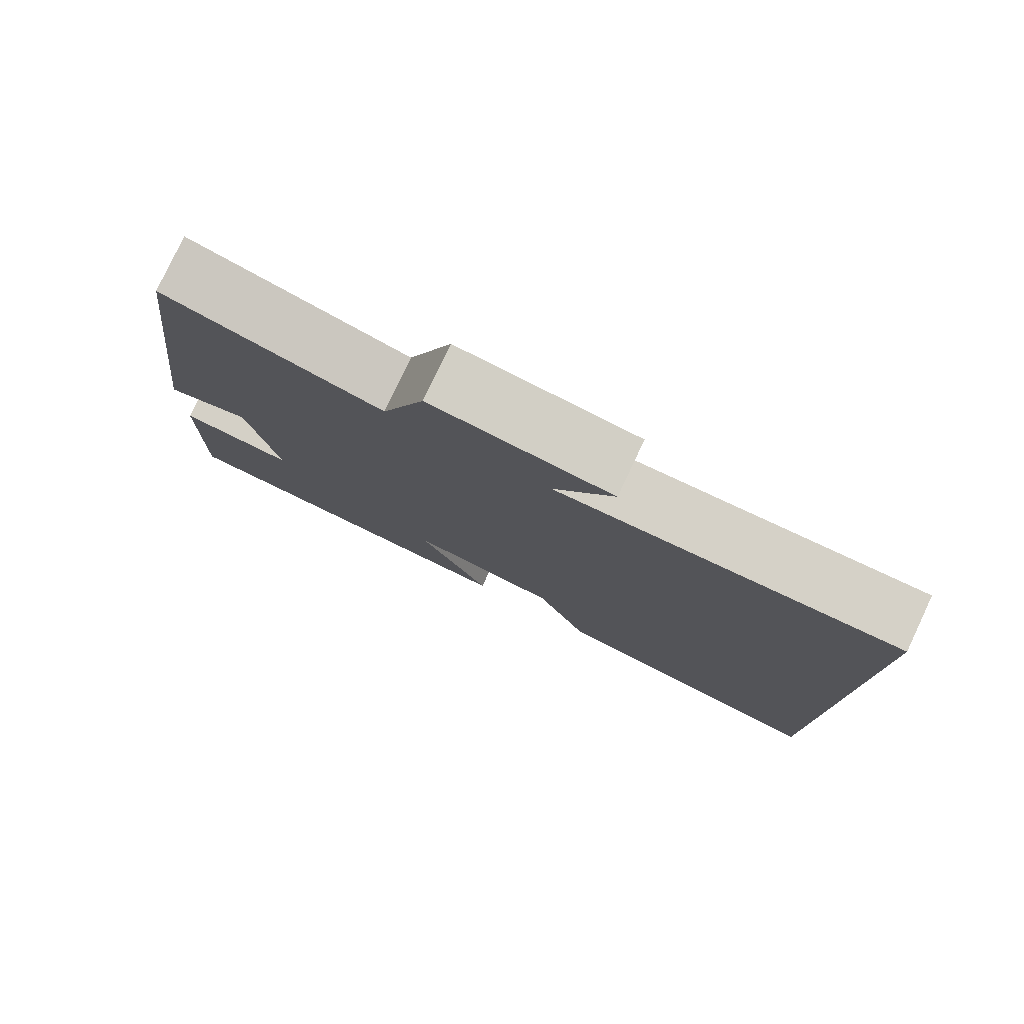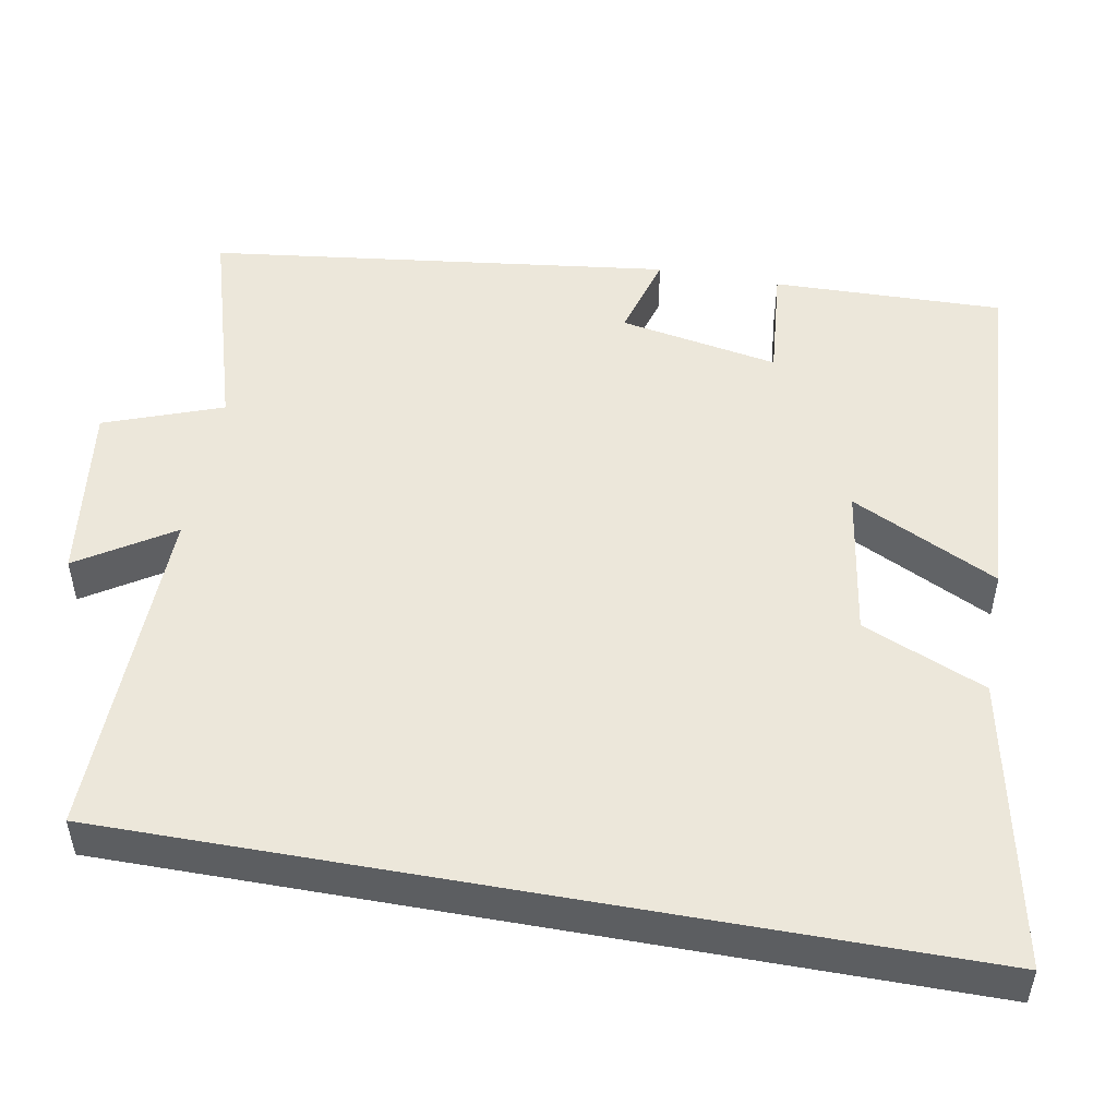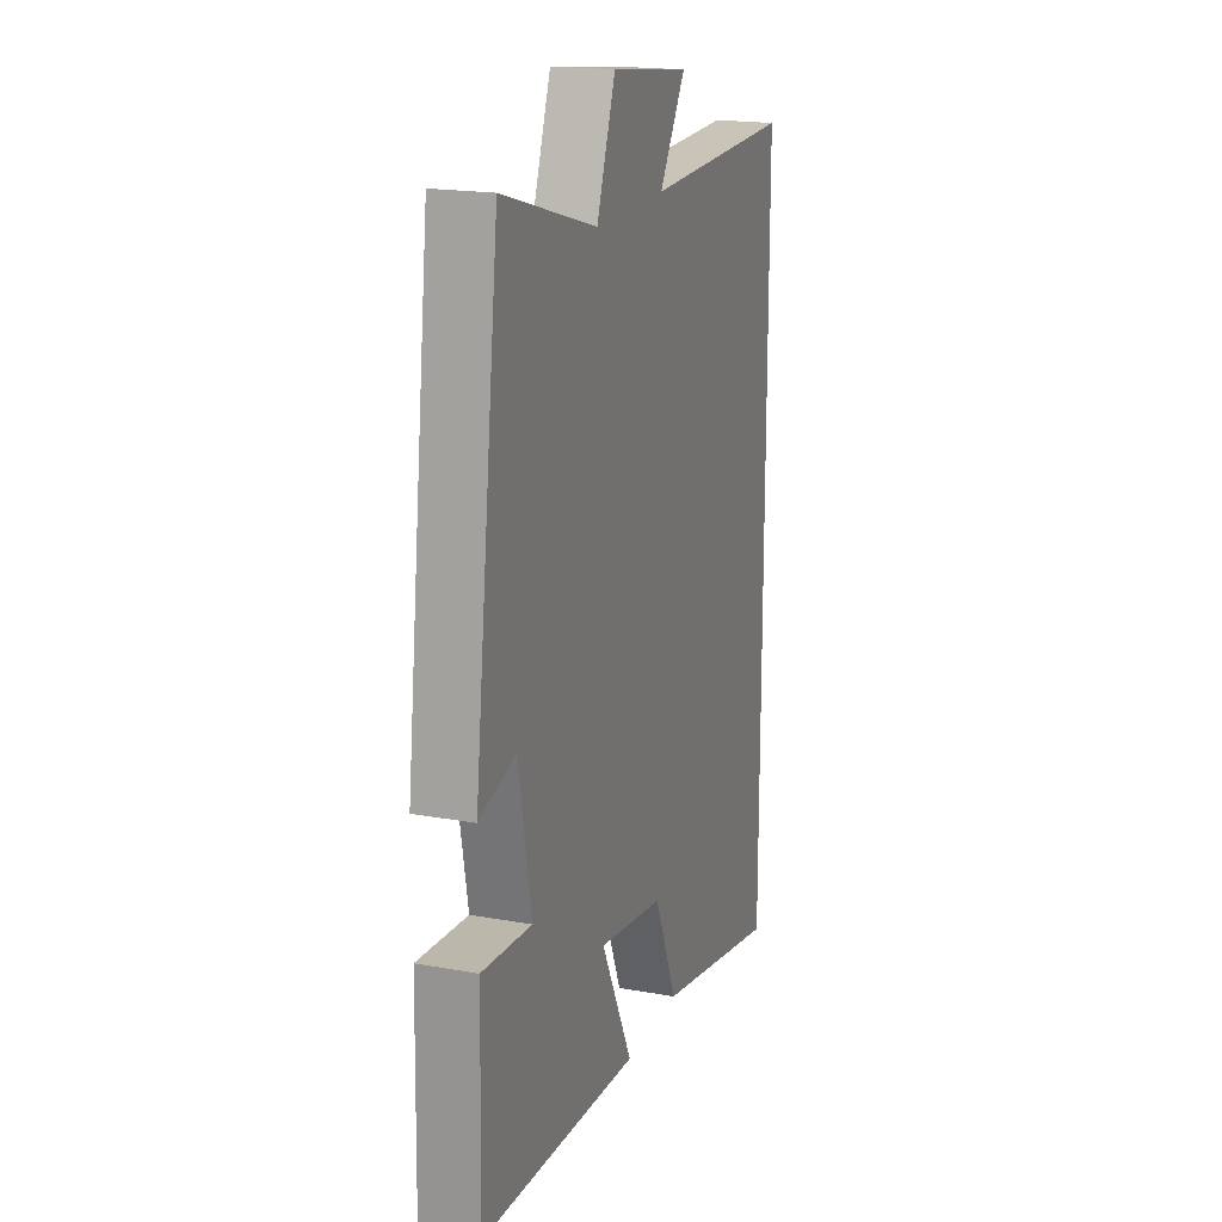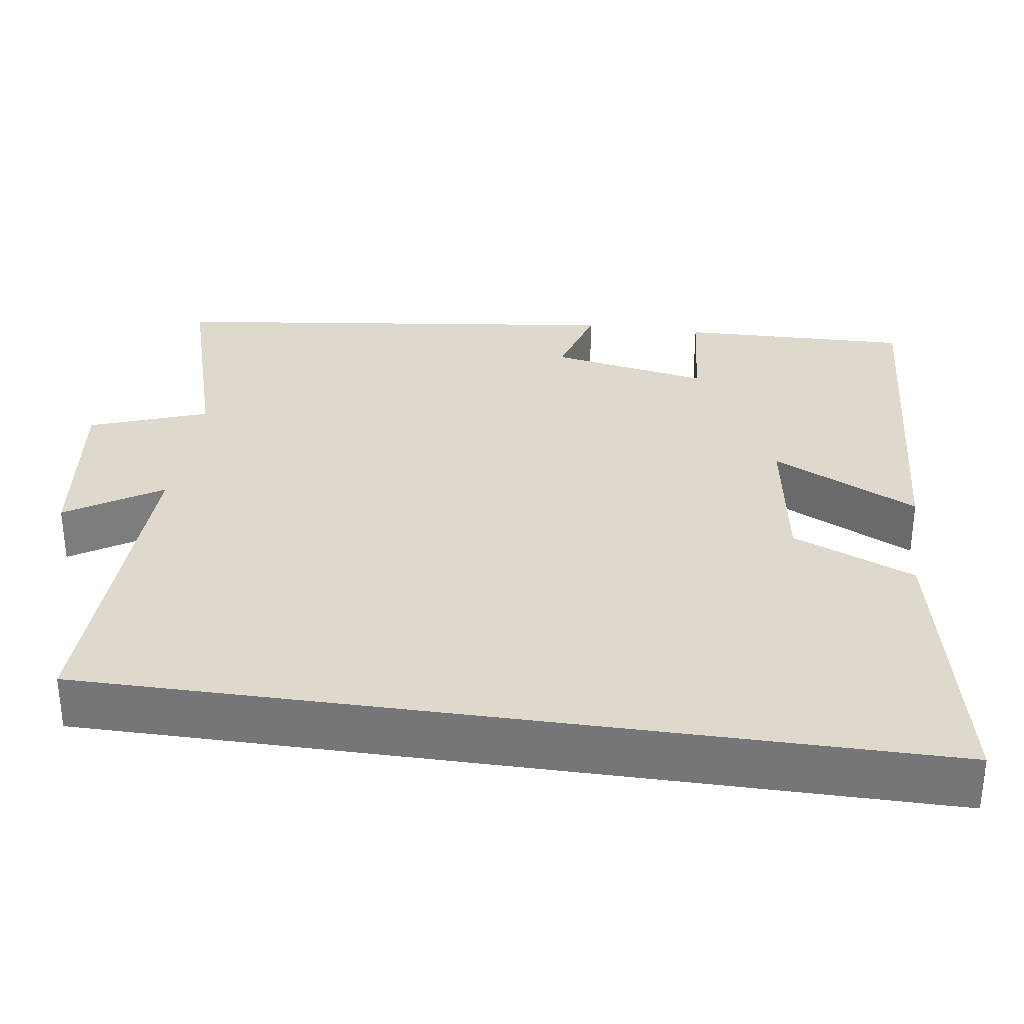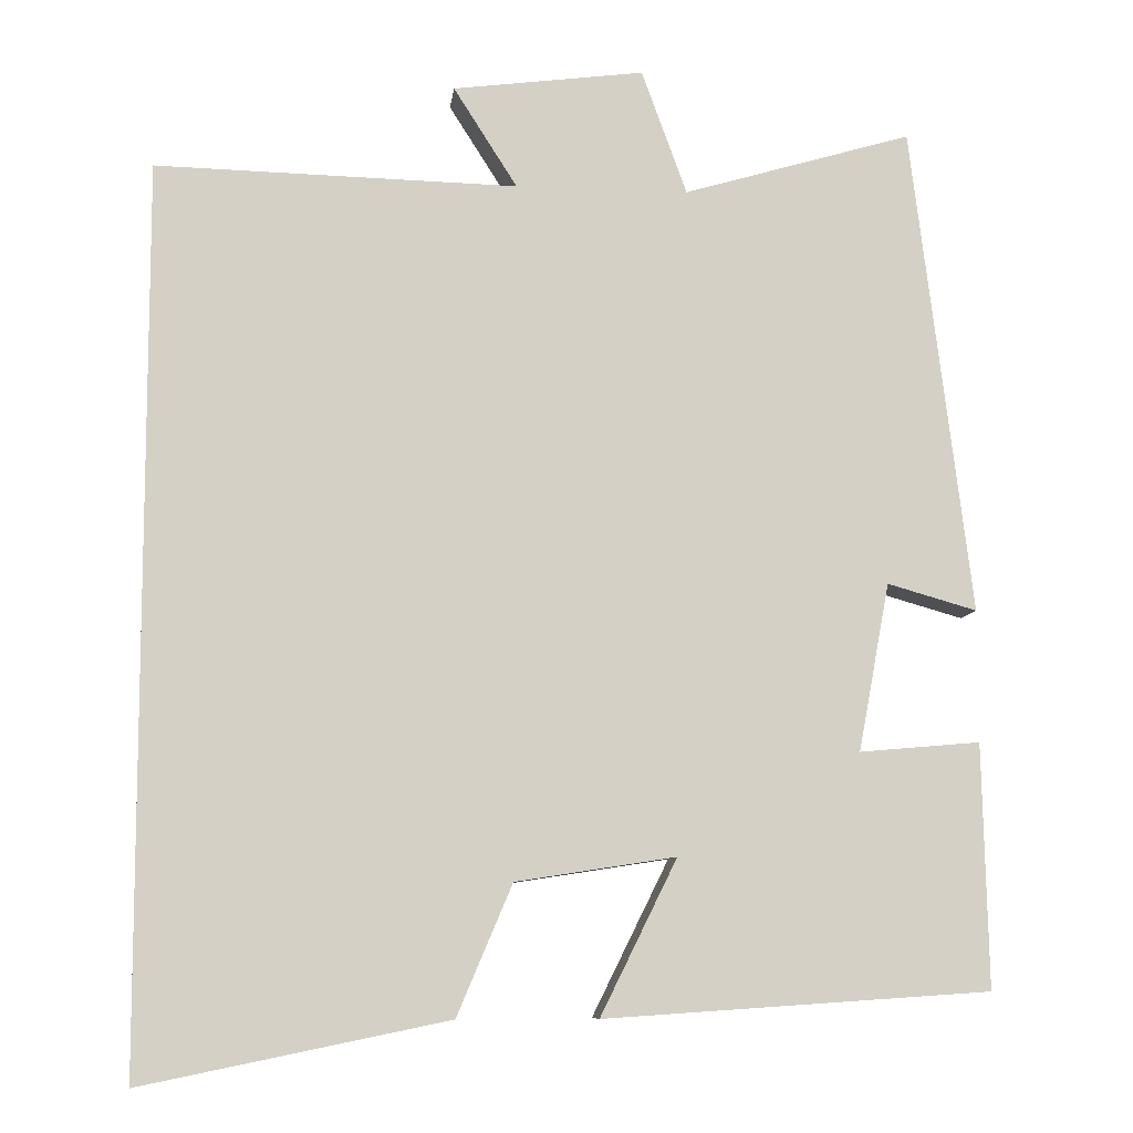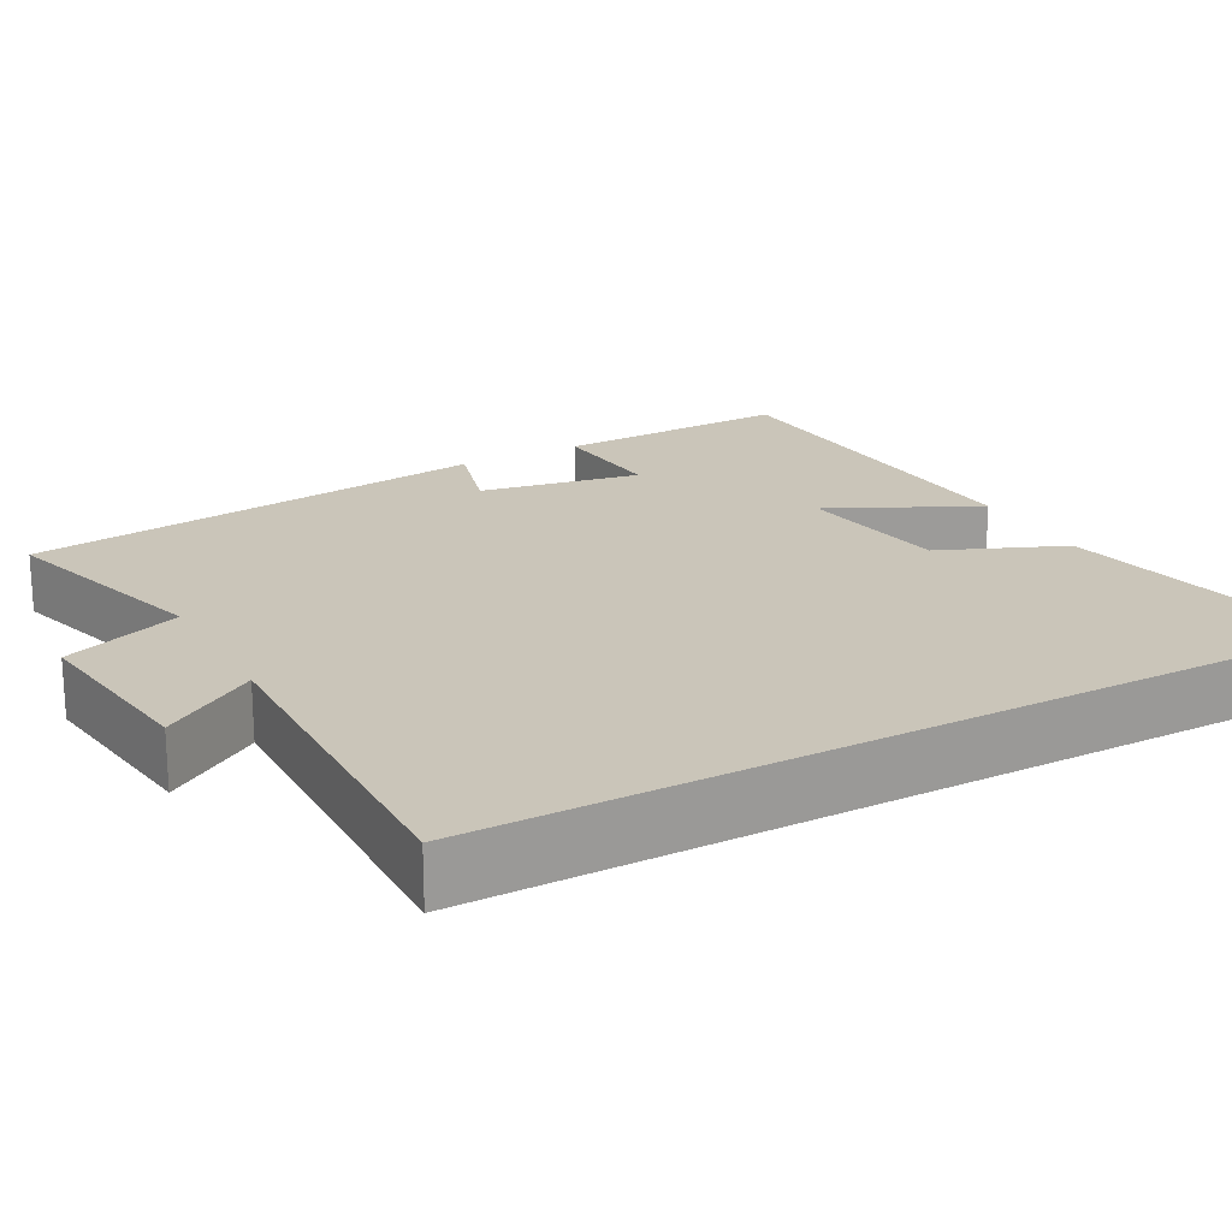
<metadata>
{"format":"obj","ext":"obj","renderer":"f3d","projection":"perspective","resolution":1024,"background":"white","views":[{"elev":79.4,"azim":25.3,"up":"+Z"},{"elev":50.4,"azim":100.2,"up":"+Y"},{"elev":18.9,"azim":-71.0,"up":"+Z"},{"elev":31.9,"azim":98.2,"up":"+Y"},{"elev":-8.8,"azim":173.3,"up":"+Z"},{"elev":20.6,"azim":61.3,"up":"+Y"}]}
</metadata>
<code>
v 0.5 0.07 -0.576
v 0.13 0.07 -0.5
v 0.063 0.07 -0.342
v -0.131 0.07 -0.312
v -0.038 0.07 -0.5
v -0.507 0.07 -0.469
v -0.5 0.07 -0.173
v -0.353 0.07 -0.186
v -0.391 0.07 0.018
v -0.5 0.07 -0.013
v -0.426 0.07 0.582
v -0.148 0.07 0.5
v -0.093 0.07 0.651
v 0.139 0.07 0.621
v 0.062 0.07 0.5
v 0.5 0.07 0.51
v 0.5 0 -0.576
v 0.13 0 -0.5
v 0.063 0 -0.342
v -0.131 0 -0.312
v -0.038 0 -0.5
v -0.507 0 -0.469
v -0.5 0 -0.173
v -0.353 0 -0.186
v -0.391 0 0.018
v -0.5 0 -0.013
v -0.426 0 0.582
v -0.148 0 0.5
v -0.093 0 0.651
v 0.139 0 0.621
v 0.062 0 0.5
v 0.5 0 0.51
f 15 16 1 2
f 12 13 14 15
f 12 15 2 3
f 9 10 11 12
f 8 9 12 3
f 7 8 3 4
f 4 5 6 7
f 18 17 32 31
f 31 30 29 28
f 19 18 31 28
f 28 27 26 25
f 19 28 25 24
f 20 19 24 23
f 23 22 21 20
f 1 17 18 2
f 2 18 19 3
f 3 19 20 4
f 4 20 21 5
f 5 21 22 6
f 6 22 23 7
f 7 23 24 8
f 8 24 25 9
f 9 25 26 10
f 10 26 27 11
f 11 27 28 12
f 12 28 29 13
f 13 29 30 14
f 14 30 31 15
f 15 31 32 16
f 16 32 17 1

</code>
